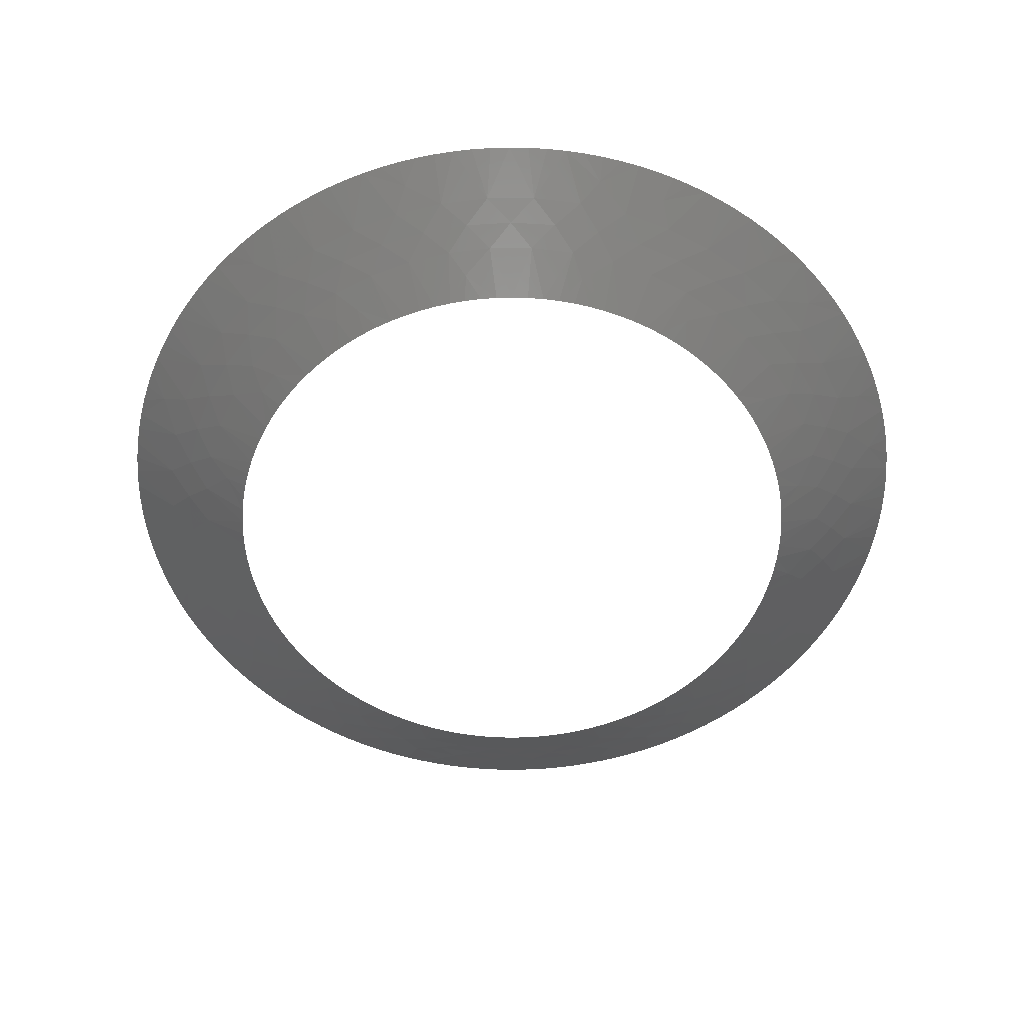
<metadata>
{"format":"stl","ext":"stl","renderer":"f3d","projection":"perspective","resolution":1024,"background":"white","views":[{"elev":-55.1,"azim":-136.6,"up":"+Z"}]}
</metadata>
<code>
# stl→obj: 446 verts, 638 faces
v 0.06472 -0.04702 0.006667
v 0.05335 -0.04532 0
v 0.05573 -0.04236 0
v 0.06561 -0.06161 0.01333
v 0.07151 -0.0699 0.02
v 0.06826 -0.07308 0.02
v 0.07462 -0.06657 0.02
v 0.07749 0.0199 0.006667
v 0.06745 0.01873 0
v 0.06634 0.02235 0
v 0.07757 -0.06311 0.02
v 0.05737 -0.06935 0.01333
v 0.0701 -0.03854 0.006667
v 0.06185 -0.03279 0
v 0.06353 -0.02939 0
v 0.07438 0.02945 0.006667
v 0.06503 0.02591 0
v 0.06353 0.02939 0
v 0.07281 -0.0529 0.01333
v 0.07438 -0.02945 0.006667
v 0.08717 0.02238 0.01333
v 0.09835 0.01811 0.02
v 0.08929 0.01128 0.01333
v 0.09742 0.02257 0.02
v 0.09629 0.02698 0.02
v 0.09496 0.03133 0.02
v 0.06503 -0.02591 0
v 0.06634 -0.02235 0
v 0.0701 0.03854 0.006667
v 0.06185 0.03279 0
v 0.07749 -0.0199 0.006667
v 0.06745 -0.01873 0
v 0.08368 0.03313 0.01333
v 0.06472 0.04702 0.006667
v 0.05573 0.04236 0
v 0.05335 0.04532 0
v 0.08717 -0.02238 0.01333
v 0.09496 -0.03133 0.02
v 0.08368 -0.03313 0.01333
v 0.09629 -0.02698 0.02
v 0.09742 -0.02257 0.02
v 0.05832 0.05476 0.006667
v 0.09835 -0.01811 0.02
v 0.05082 0.04814 0
v 0.04814 0.05082 0
v 0.08929 -0.01128 0.01333
v 0.07485 0.004709 0.003333
v 0.07 -1.715e-17 0
v 0.0699 0.00379 0
v 0.05099 0.06164 0.006667
v 0.06959 0.007568 0
v 0.07984 0.005023 0.006667
v 0.07937 0.01003 0.006667
v 0.04532 0.05335 0
v 0.0734 0.01541 0.003333
v 0.06908 0.01132 0
v 0.06836 0.01505 0
v 0.06561 0.06161 0.01333
v 0.07462 0.06657 0.02
v 0.07757 0.06311 0.02
v 0.07151 0.0699 0.02
v 0.08349 0.01593 0.01
v 0.06826 0.07308 0.02
v 0.09481 0.005965 0.01667
v 0.0999 0.004551 0.02
v 0.1 -2.449e-17 0.02
v 0.07281 0.0529 0.01333
v 0.09959 0.009093 0.02
v 0.09465 0.008122 0.01667
v 0.09907 0.01362 0.02
v 0.08084 0.02627 0.01
v 0.04287 0.06755 0.006667
v 0.03609 0.05998 0
v 0.03279 0.06185 0
v 0.07691 0.03619 0.01
v 0.05737 0.06935 0.01333
v 0.06486 0.07611 0.02
v 0.07887 0.04336 0.01333
v 0.06133 0.07899 0.02
v 0.06253 0.04141 0.003333
v 0.05767 0.0817 0.02
v 0.05998 0.03609 0
v 0.05794 0.03928 0
v 0.08689 0.0384 0.01667
v 0.09344 0.03562 0.02
v 0.09172 0.03984 0.02
v 0.08981 0.04397 0.02
v 0.08772 0.04802 0.02
v 0.07177 0.04555 0.01
v 0.03406 0.07239 0.006667
v 0.02939 0.06353 0
v 0.02591 0.06503 0
v 0.06549 0.05418 0.01
v 0.04822 0.07599 0.01333
v 0.05389 0.08424 0.02
v 0.07908 0.05264 0.01667
v 0.08544 0.05196 0.02
v 0.08299 0.05579 0.02
v 0.08036 0.05951 0.02
v 0.05819 0.06196 0.01
v 0.04283 0.06157 0.003333
v 0.04236 0.05573 0
v 0.02472 0.07608 0.006667
v 0.02235 0.06634 0
v 0.03928 0.05794 0
v 0.04996 0.06877 0.01
v 0.04095 0.07449 0.01
v 0.03832 0.08143 0.01333
v 0.03129 0.07903 0.01
v 0.02781 0.0856 0.01333
v 0.01707 0.07303 0.003333
v 0.01873 0.06745 0
v 0.01505 0.06836 0
v 0.01132 0.06908 0
v 0.01499 0.07858 0.006667
v 0.04401 0.08419 0.01667
v 0.03774 0.0926 0.02
v 0.05 0.0866 0.02
v 0.04601 0.08879 0.02
v 0.04192 0.09079 0.02
v 0.03349 0.09423 0.02
v 0.01109 0.07418 0.003333
v 0.02916 0.09565 0.02
v 0.02478 0.09688 0.02
v 0.005023 0.07984 0.006667
v 0.007568 0.06959 0
v 0.00379 0.0699 0
v 0.02114 0.08233 0.01
v 0.01686 0.08841 0.01333
v 0.01065 0.08433 0.01
v 0.005651 0.08982 0.01333
v 2.408e-17 0.085 0.01
v -0.005651 0.08982 0.01333
v -2.68e-17 0.07 0
v -0.005023 0.07984 0.006667
v -0.01109 0.07418 0.003333
v -0.01499 0.07858 0.006667
v -0.00379 0.0699 0
v -0.007568 0.06959 0
v 0.02035 0.09791 0.02
v 0.01587 0.09873 0.02
v -0.01132 0.06908 0
v 0.01136 0.09935 0.02
v -0.01707 0.07303 0.003333
v -0.02472 0.07608 0.006667
v -0.02235 0.06634 0
v -0.01505 0.06836 0
v -0.01873 0.06745 0
v -0.01065 0.08433 0.01
v -0.01686 0.08841 0.01333
v -0.001903 0.09498 0.01667
v -0.01136 0.09935 0.02
v 0.002276 0.09997 0.02
v 0.006824 0.09977 0.02
v -0.002276 0.09997 0.02
v -0.006824 0.09977 0.02
v -0.02114 0.08233 0.01
v -0.02781 0.0856 0.01333
v -0.03129 0.07903 0.01
v -0.03406 0.07239 0.006667
v -0.03832 0.08143 0.01333
v -0.04283 0.06157 0.003333
v -0.04532 0.05335 0
v -0.05099 0.06164 0.006667
v -0.04287 0.06755 0.006667
v -0.03609 0.05998 0
v -0.03928 0.05794 0
v -0.04236 0.05573 0
v -0.04095 0.07449 0.01
v -0.04822 0.07599 0.01333
v -0.04401 0.08419 0.01667
v -0.04192 0.09079 0.02
v -0.03774 0.0926 0.02
v -0.04601 0.08879 0.02
v -0.05 0.0866 0.02
v -0.05389 0.08424 0.02
v -0.04996 0.06877 0.01
v -0.05737 0.06935 0.01333
v -0.05819 0.06196 0.01
v -0.06561 0.06161 0.01333
v -0.05832 0.05476 0.006667
v -0.06253 0.04141 0.003333
v -0.0701 0.03854 0.006667
v -0.06472 0.04702 0.006667
v -0.05573 0.04236 0
v -0.06185 0.03279 0
v -0.05794 0.03928 0
v -0.05998 0.03609 0
v -0.02591 0.06503 0
v -0.06549 0.05418 0.01
v -0.07281 0.0529 0.01333
v -0.07177 0.04555 0.01
v -0.07887 0.04336 0.01333
v -0.01587 0.09873 0.02
v -0.02035 0.09791 0.02
v -0.02478 0.09688 0.02
v -0.07908 0.05264 0.01667
v -0.08772 0.04802 0.02
v -0.08036 0.05951 0.02
v -0.07757 0.06311 0.02
v -0.08299 0.05579 0.02
v -0.08544 0.05196 0.02
v -0.07691 0.03619 0.01
v -0.08368 0.03313 0.01333
v -0.07438 0.02945 0.006667
v -0.0734 0.01541 0.003333
v -0.06959 0.007568 0
v -0.07937 0.01003 0.006667
v -0.02939 0.06353 0
v -0.07749 0.0199 0.006667
v -0.06745 0.01873 0
v -0.03279 0.06185 0
v -0.06836 0.01505 0
v -0.06908 0.01132 0
v -0.08084 0.02627 0.01
v -0.02916 0.09565 0.02
v -0.03349 0.09423 0.02
v -0.08717 0.02238 0.01333
v -0.08689 0.0384 0.01667
v -0.09496 0.03133 0.02
v -0.08981 0.04397 0.02
v -0.09172 0.03984 0.02
v -0.09344 0.03562 0.02
v -0.08349 0.01593 0.01
v -0.08929 0.01128 0.01333
v -0.08483 0.005337 0.01
v -0.08 -9.678e-17 0.006667
v -0.09 -1.089e-16 0.01333
v -0.09465 0.008122 0.01667
v -0.09907 0.01362 0.02
v -0.09835 0.01811 0.02
v -0.09959 0.009093 0.02
v -0.0999 0.004551 0.02
v -0.1 -2.542e-16 0.02
v -0.08483 -0.005337 0.01
v -0.08929 -0.01128 0.01333
v -0.07937 -0.01003 0.006667
v -0.0734 -0.01541 0.003333
v -0.06836 -0.01505 0
v -0.06745 -0.01873 0
v -0.07749 -0.0199 0.006667
v -0.06959 -0.007568 0
v -0.06908 -0.01132 0
v -0.08349 -0.01593 0.01
v -0.08717 -0.02238 0.01333
v -0.04814 0.05082 0
v -0.09465 -0.008122 0.01667
v -0.09835 -0.01811 0.02
v -0.05767 0.0817 0.02
v -0.0999 -0.004551 0.02
v -0.09959 -0.009093 0.02
v -0.09907 -0.01362 0.02
v -0.08084 -0.02627 0.01
v -0.07438 -0.02945 0.006667
v -0.08368 -0.03313 0.01333
v -0.07691 -0.03619 0.01
v -0.0701 -0.03854 0.006667
v -0.07887 -0.04336 0.01333
v -0.06253 -0.04141 0.003333
v -0.06185 -0.03279 0
v -0.05998 -0.03609 0
v -0.05082 0.04814 0
v -0.05794 -0.03928 0
v -0.05335 0.04532 0
v -0.05573 -0.04236 0
v -0.06472 -0.04702 0.006667
v -0.08689 -0.0384 0.01667
v -0.09496 -0.03133 0.02
v -0.06133 0.07899 0.02
v -0.08772 -0.04802 0.02
v -0.06486 0.07611 0.02
v -0.06826 0.07308 0.02
v -0.09344 -0.03562 0.02
v -0.09172 -0.03984 0.02
v -0.08981 -0.04397 0.02
v -0.07177 -0.04555 0.01
v -0.07281 -0.0529 0.01333
v -0.06549 -0.05418 0.01
v -0.06561 -0.06161 0.01333
v -0.05832 -0.05476 0.006667
v -0.07908 -0.05264 0.01667
v -0.07757 -0.06311 0.02
v -0.08544 -0.05196 0.02
v -0.08299 -0.05579 0.02
v -0.08036 -0.05951 0.02
v -0.07151 0.0699 0.02
v -0.05819 -0.06196 0.01
v -0.05737 -0.06935 0.01333
v -0.07462 0.06657 0.02
v -0.05099 -0.06164 0.006667
v -0.04283 -0.06157 0.003333
v -0.04532 -0.05335 0
v -0.04236 -0.05573 0
v -0.03928 -0.05794 0
v -0.03609 -0.05998 0
v -0.04287 -0.06755 0.006667
v -0.04996 -0.06877 0.01
v -0.04822 -0.07599 0.01333
v -0.04095 -0.07449 0.01
v -0.06353 0.02939 0
v -0.03406 -0.07239 0.006667
v -0.03832 -0.08143 0.01333
v -0.03129 -0.07903 0.01
v -0.02472 -0.07608 0.006667
v -0.02781 -0.0856 0.01333
v -0.01707 -0.07303 0.003333
v -0.02235 -0.06634 0
v -0.01873 -0.06745 0
v -0.01499 -0.07858 0.006667
v -0.01505 -0.06836 0
v -0.01132 -0.06908 0
v -0.04401 -0.08419 0.01667
v -0.05389 -0.08424 0.02
v -0.03774 -0.0926 0.02
v -0.05 -0.0866 0.02
v -0.04601 -0.08879 0.02
v -0.04192 -0.09079 0.02
v -0.01109 -0.07418 0.003333
v -0.007568 -0.06959 0
v -0.06503 0.02591 0
v -0.00379 -0.0699 0
v -0.06634 0.02235 0
v -0.005023 -0.07984 0.006667
v -0.02114 -0.08233 0.01
v -0.01686 -0.08841 0.01333
v -0.01065 -0.08433 0.01
v -0.005651 -0.08982 0.01333
v 2.864e-16 -0.085 0.01
v 0.005023 -0.07984 0.006667
v 0.005651 -0.08982 0.01333
v 0.01109 -0.07418 0.003333
v 0.00379 -0.0699 0
v 0.007568 -0.06959 0
v 0.01132 -0.06908 0
v 0.01499 -0.07858 0.006667
v 0.01707 -0.07303 0.003333
v 0.02472 -0.07608 0.006667
v 0.01505 -0.06836 0
v 0.01873 -0.06745 0
v 0.02235 -0.06634 0
v -0.001903 -0.09498 0.01667
v -0.006824 -0.09977 0.02
v -0.01136 -0.09935 0.02
v -0.002276 -0.09997 0.02
v 0.002276 -0.09997 0.02
v 0.006824 -0.09977 0.02
v 0.01065 -0.08433 0.01
v 0.01686 -0.08841 0.01333
v 0.02114 -0.08233 0.01
v 0.02781 -0.0856 0.01333
v -0.0699 0.00379 0
v 0.03129 -0.07903 0.01
v 0.03832 -0.08143 0.01333
v 0.03406 -0.07239 0.006667
v 0.04283 -0.06157 0.003333
v 0.05099 -0.06164 0.006667
v 0.04287 -0.06755 0.006667
v -0.09629 0.02698 0.02
v 0.03609 -0.05998 0
v 0.03928 -0.05794 0
v -0.09742 0.02257 0.02
v 0.04236 -0.05573 0
v 0.04532 -0.05335 0
v 0.04095 -0.07449 0.01
v 0.04822 -0.07599 0.01333
v 0.04401 -0.08419 0.01667
v 0.04192 -0.09079 0.02
v 0.03774 -0.0926 0.02
v 0.04601 -0.08879 0.02
v 0.05 -0.0866 0.02
v -0.07 -5.36e-17 0
v 0.05389 -0.08424 0.02
v -0.0699 -0.00379 0
v 0.04996 -0.06877 0.01
v 0.05819 -0.06196 0.01
v 0.05832 -0.05476 0.006667
v 0.06253 -0.04141 0.003333
v 0.05794 -0.03928 0
v 0.05998 -0.03609 0
v 0.06549 -0.05418 0.01
v 0.07177 -0.04555 0.01
v 0.07887 -0.04336 0.01333
v 0.07908 -0.05264 0.01667
v 0.08036 -0.05951 0.02
v 0.08299 -0.05579 0.02
v 0.08544 -0.05196 0.02
v 0.08772 -0.04802 0.02
v 0.07691 -0.03619 0.01
v -0.06634 -0.02235 0
v 0.0734 -0.01541 0.003333
v 0.06836 -0.01505 0
v 0.06908 -0.01132 0
v 0.06959 -0.007568 0
v 0.07937 -0.01003 0.006667
v 0.08084 -0.02627 0.01
v 0.08689 -0.0384 0.01667
v 0.08981 -0.04397 0.02
v 0.09172 -0.03984 0.02
v 0.09344 -0.03562 0.02
v -0.06503 -0.02591 0
v 0.07485 -0.004709 0.003333
v -0.06353 -0.02939 0
v 0.0699 -0.00379 0
v 0.08349 -0.01593 0.01
v 0.07984 -0.005023 0.006667
v 0.09465 -0.008122 0.01667
v 0.09907 -0.01362 0.02
v 0.09959 -0.009093 0.02
v -0.09742 -0.02257 0.02
v -0.09629 -0.02698 0.02
v 0.09481 -0.005965 0.01667
v 0.0999 -0.004551 0.02
v 0.08996 0.002827 0.01333
v 0.08996 -0.002827 0.01333
v -0.05335 -0.04532 0
v -0.05082 -0.04814 0
v -0.04814 -0.05082 0
v -0.07462 -0.06657 0.02
v -0.07151 -0.0699 0.02
v -0.06826 -0.07308 0.02
v -0.03279 -0.06185 0
v -0.06486 -0.07611 0.02
v -0.06133 -0.07899 0.02
v -0.05767 -0.0817 0.02
v -0.02939 -0.06353 0
v -0.02591 -0.06503 0
v -0.03349 -0.09423 0.02
v -0.02916 -0.09565 0.02
v -0.02478 -0.09688 0.02
v -1.372e-16 -0.07 0
v -0.01587 -0.09873 0.02
v -0.02035 -0.09791 0.02
v 0.01136 -0.09935 0.02
v 0.02591 -0.06503 0
v 0.01587 -0.09873 0.02
v 0.02035 -0.09791 0.02
v 0.02478 -0.09688 0.02
v 0.02939 -0.06353 0
v 0.03279 -0.06185 0
v 0.02916 -0.09565 0.02
v 0.03349 -0.09423 0.02
v 0.04814 -0.05082 0
v 0.05767 -0.0817 0.02
v 0.05082 -0.04814 0
v 0.06133 -0.07899 0.02
v 0.06486 -0.07611 0.02
f 1 2 3
f 4 5 6
f 4 7 5
f 8 9 10
f 4 11 7
f 4 6 12
f 13 14 15
f 16 10 17
f 16 17 18
f 19 11 4
f 16 8 10
f 20 13 15
f 21 22 23
f 21 24 22
f 21 25 24
f 21 26 25
f 20 15 27
f 20 27 28
f 29 18 30
f 29 16 18
f 31 28 32
f 33 26 21
f 31 20 28
f 34 35 36
f 37 38 39
f 37 40 38
f 37 41 40
f 42 34 36
f 37 43 41
f 42 36 44
f 42 44 45
f 46 43 37
f 47 48 49
f 50 42 45
f 47 49 51
f 52 53 23
f 52 47 53
f 50 45 54
f 52 48 47
f 55 51 56
f 55 56 57
f 55 57 9
f 55 8 53
f 55 9 8
f 55 53 47
f 58 59 60
f 55 47 51
f 58 61 59
f 62 23 53
f 58 63 61
f 62 53 8
f 62 21 23
f 64 65 66
f 58 60 67
f 64 68 65
f 69 23 22
f 69 70 68
f 69 22 70
f 69 68 64
f 71 21 62
f 71 8 16
f 72 73 74
f 71 33 21
f 71 62 8
f 75 71 16
f 75 33 71
f 75 16 29
f 76 77 63
f 75 78 33
f 76 79 77
f 80 35 34
f 76 81 79
f 80 29 30
f 80 30 82
f 80 82 83
f 76 63 58
f 80 83 35
f 80 34 29
f 84 85 26
f 84 86 85
f 84 87 86
f 84 88 87
f 84 78 88
f 84 26 33
f 84 33 78
f 89 75 29
f 90 74 91
f 89 78 75
f 90 91 92
f 89 67 78
f 89 29 34
f 93 58 67
f 90 72 74
f 93 67 89
f 93 89 34
f 94 81 76
f 93 34 42
f 94 95 81
f 96 97 88
f 96 98 97
f 96 99 98
f 96 60 99
f 96 67 60
f 96 78 67
f 96 88 78
f 100 42 50
f 100 76 58
f 100 93 42
f 100 58 93
f 101 73 72
f 101 54 102
f 103 92 104
f 101 102 105
f 101 105 73
f 101 50 54
f 101 72 50
f 103 90 92
f 106 76 100
f 106 50 72
f 106 100 50
f 106 94 76
f 107 94 106
f 107 72 90
f 107 106 72
f 107 108 94
f 109 110 108
f 109 107 90
f 109 108 107
f 109 90 103
f 111 104 112
f 111 112 113
f 111 113 114
f 111 103 104
f 111 115 103
f 116 95 94
f 116 108 117
f 116 118 95
f 116 119 118
f 116 120 119
f 116 117 120
f 110 117 108
f 116 94 108
f 110 121 117
f 122 111 114
f 110 123 121
f 122 115 111
f 110 124 123
f 122 125 115
f 122 114 126
f 122 126 127
f 122 127 125
f 128 110 109
f 128 109 103
f 128 103 115
f 128 129 110
f 130 131 129
f 130 128 115
f 130 129 128
f 130 115 125
f 132 133 131
f 125 127 134
f 132 125 135
f 132 130 125
f 132 131 130
f 136 137 135
f 129 124 110
f 136 138 139
f 129 140 124
f 136 135 138
f 129 141 140
f 136 139 142
f 129 143 141
f 144 145 137
f 144 146 145
f 144 137 136
f 144 136 142
f 144 142 147
f 144 147 148
f 144 148 146
f 149 135 137
f 149 133 132
f 149 150 133
f 149 132 135
f 151 133 152
f 151 131 133
f 135 134 138
f 151 153 154
f 151 155 153
f 151 156 155
f 151 152 156
f 151 154 131
f 135 125 134
f 157 137 145
f 157 158 150
f 131 154 143
f 157 149 137
f 157 150 149
f 159 145 160
f 159 161 158
f 159 157 145
f 131 143 129
f 159 158 157
f 162 163 164
f 162 165 166
f 162 164 165
f 162 166 167
f 162 167 168
f 162 168 163
f 169 170 161
f 169 160 165
f 169 159 160
f 169 161 159
f 171 161 170
f 171 172 173
f 171 174 172
f 171 175 174
f 171 176 175
f 171 173 161
f 171 170 176
f 177 178 170
f 177 165 164
f 177 170 169
f 177 169 165
f 179 178 177
f 179 180 178
f 179 164 181
f 179 177 164
f 182 183 184
f 182 184 185
f 182 186 183
f 182 185 187
f 182 187 188
f 182 188 186
f 145 146 189
f 190 191 180
f 190 181 184
f 190 180 179
f 190 179 181
f 150 152 133
f 192 193 191
f 150 194 152
f 192 190 184
f 150 195 194
f 192 184 183
f 150 196 195
f 192 191 190
f 197 191 193
f 197 193 198
f 197 199 200
f 197 201 199
f 160 145 189
f 197 200 191
f 197 202 201
f 197 198 202
f 203 192 183
f 203 204 193
f 203 193 192
f 203 183 205
f 206 207 208
f 160 189 209
f 206 210 211
f 160 209 212
f 206 208 210
f 206 211 213
f 206 213 214
f 206 214 207
f 215 205 210
f 215 204 203
f 215 203 205
f 158 216 196
f 158 217 216
f 215 218 204
f 158 173 217
f 219 198 193
f 219 193 204
f 219 204 220
f 219 221 198
f 158 196 150
f 219 222 221
f 219 223 222
f 219 220 223
f 224 210 208
f 224 218 215
f 224 215 210
f 224 225 218
f 165 160 212
f 226 225 224
f 165 212 166
f 226 208 227
f 226 224 208
f 226 228 225
f 229 230 231
f 229 232 230
f 229 233 232
f 229 231 225
f 229 234 233
f 229 228 234
f 229 225 228
f 235 236 228
f 235 226 227
f 161 173 158
f 235 228 226
f 235 227 237
f 238 239 240
f 238 241 237
f 238 237 242
f 238 240 241
f 238 242 243
f 238 243 239
f 244 245 236
f 244 235 237
f 164 163 246
f 244 237 241
f 244 236 235
f 247 236 248
f 170 249 176
f 247 228 236
f 247 250 234
f 247 251 250
f 247 252 251
f 247 248 252
f 247 234 228
f 253 241 254
f 253 244 241
f 253 255 245
f 253 245 244
f 256 254 257
f 256 255 253
f 256 258 255
f 181 164 246
f 256 253 254
f 259 260 261
f 181 246 262
f 259 261 263
f 181 262 264
f 259 263 265
f 259 265 266
f 259 266 257
f 259 257 260
f 267 268 255
f 178 269 249
f 267 258 270
f 178 271 269
f 267 255 258
f 178 272 271
f 267 273 268
f 267 274 273
f 267 275 274
f 267 270 275
f 276 256 257
f 276 257 266
f 178 249 170
f 276 258 256
f 184 181 264
f 276 277 258
f 278 276 266
f 278 277 276
f 278 279 277
f 278 266 280
f 281 270 258
f 281 277 282
f 184 264 185
f 281 258 277
f 281 283 270
f 281 284 283
f 281 285 284
f 281 282 285
f 180 286 272
f 287 288 279
f 180 289 286
f 287 280 290
f 180 200 289
f 287 278 280
f 287 279 278
f 291 292 293
f 291 293 294
f 180 272 178
f 291 294 295
f 291 296 290
f 291 290 292
f 291 295 296
f 297 298 288
f 297 290 296
f 297 288 287
f 297 287 290
f 299 297 296
f 183 186 300
f 299 296 301
f 299 302 298
f 299 298 297
f 303 301 304
f 191 200 180
f 303 299 301
f 303 302 299
f 303 305 302
f 306 307 308
f 306 309 304
f 306 308 310
f 306 310 311
f 306 304 307
f 205 183 300
f 312 298 302
f 312 313 298
f 312 302 314
f 312 315 313
f 312 316 315
f 312 317 316
f 312 314 317
f 318 311 319
f 205 300 320
f 318 319 321
f 205 320 322
f 318 321 323
f 318 309 306
f 318 306 311
f 318 323 309
f 324 304 309
f 324 325 305
f 324 305 303
f 324 303 304
f 326 327 325
f 326 309 323
f 326 325 324
f 210 205 322
f 326 324 309
f 328 327 326
f 328 323 329
f 328 326 323
f 328 330 327
f 331 329 332
f 331 332 333
f 210 322 211
f 331 333 334
f 331 335 329
f 336 335 331
f 336 337 335
f 336 334 338
f 336 338 339
f 336 339 340
f 336 340 337
f 336 331 334
f 341 342 343
f 341 344 342
f 341 345 344
f 341 346 345
f 341 330 346
f 341 343 327
f 341 327 330
f 347 330 328
f 347 348 330
f 347 328 329
f 347 329 335
f 349 348 347
f 349 347 335
f 349 350 348
f 208 207 351
f 349 335 337
f 352 350 349
f 352 349 337
f 352 353 350
f 218 220 204
f 352 337 354
f 355 356 357
f 218 358 220
f 355 359 360
f 218 361 358
f 355 360 362
f 218 231 361
f 355 362 363
f 355 363 356
f 355 357 359
f 227 208 351
f 364 352 354
f 364 353 352
f 364 354 357
f 364 365 353
f 366 367 368
f 366 369 367
f 366 370 369
f 227 351 371
f 366 372 370
f 227 371 373
f 366 365 372
f 366 368 353
f 366 353 365
f 225 231 218
f 374 364 357
f 374 12 365
f 374 357 356
f 374 365 364
f 375 374 356
f 375 4 12
f 375 12 374
f 375 356 376
f 377 1 3
f 377 3 378
f 377 14 13
f 377 378 379
f 237 227 373
f 377 379 14
f 377 13 1
f 380 376 1
f 380 4 375
f 380 375 376
f 380 19 4
f 237 373 242
f 381 19 380
f 381 380 1
f 381 1 13
f 381 382 19
f 383 11 19
f 383 384 11
f 383 385 384
f 383 386 385
f 383 387 386
f 383 382 387
f 383 19 382
f 388 381 13
f 241 240 389
f 388 382 381
f 388 39 382
f 388 13 20
f 390 32 391
f 390 391 392
f 390 392 393
f 390 31 32
f 390 394 31
f 395 39 388
f 395 388 20
f 395 20 31
f 395 37 39
f 396 39 38
f 396 397 387
f 396 398 397
f 396 399 398
f 396 38 399
f 396 387 382
f 396 382 39
f 254 389 400
f 401 390 393
f 254 400 402
f 401 394 390
f 401 393 403
f 401 403 48
f 254 241 389
f 404 46 37
f 404 395 31
f 404 37 395
f 404 31 394
f 404 394 46
f 405 394 401
f 405 401 48
f 405 46 394
f 245 248 236
f 406 407 43
f 406 408 407
f 245 409 248
f 245 410 409
f 245 268 410
f 406 43 46
f 411 412 408
f 257 402 260
f 411 66 412
f 411 408 406
f 413 48 52
f 257 254 402
f 413 52 23
f 413 23 69
f 413 69 64
f 413 66 48
f 413 64 66
f 414 48 66
f 414 405 48
f 414 46 405
f 414 406 46
f 255 268 245
f 414 411 406
f 414 66 411
f 266 265 415
f 280 415 416
f 280 416 417
f 280 266 415
f 290 417 292
f 290 280 417
f 279 282 277
f 279 418 282
f 279 419 418
f 279 420 419
f 296 295 421
f 288 420 279
f 288 422 420
f 288 423 422
f 288 424 423
f 301 296 421
f 301 421 425
f 301 425 426
f 298 424 288
f 298 313 424
f 304 426 307
f 304 301 426
f 305 314 302
f 305 427 314
f 305 428 427
f 305 429 428
f 323 321 430
f 325 343 431
f 325 429 305
f 325 432 429
f 325 431 432
f 329 430 332
f 329 323 430
f 327 343 325
f 330 433 346
f 337 340 434
f 348 435 433
f 348 436 435
f 348 437 436
f 348 433 330
f 354 434 438
f 354 438 439
f 354 337 434
f 350 440 437
f 350 441 440
f 350 368 441
f 350 437 348
f 357 439 359
f 357 354 439
f 353 368 350
f 356 363 442
f 365 443 372
f 376 356 442
f 376 442 444
f 376 444 2
f 12 445 443
f 12 446 445
f 12 6 446
f 12 443 365
f 1 376 2

</code>
